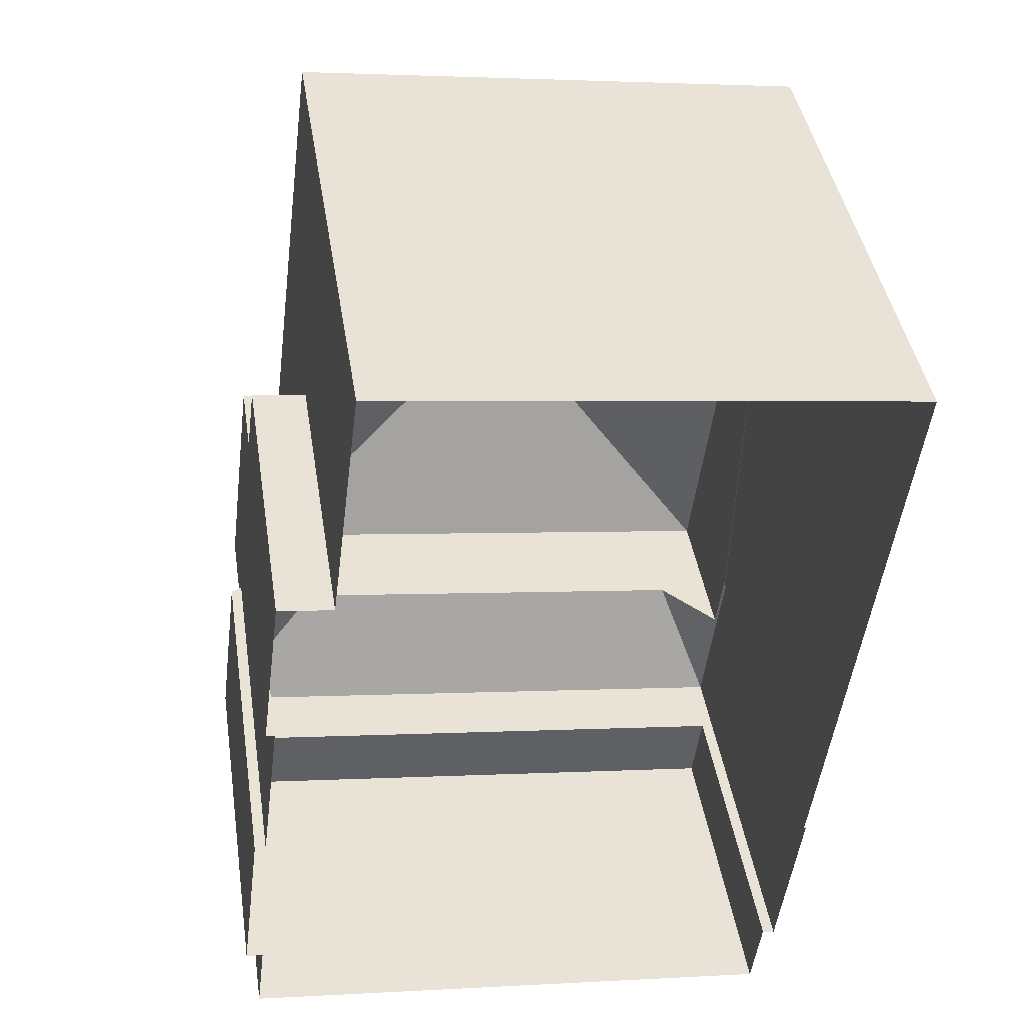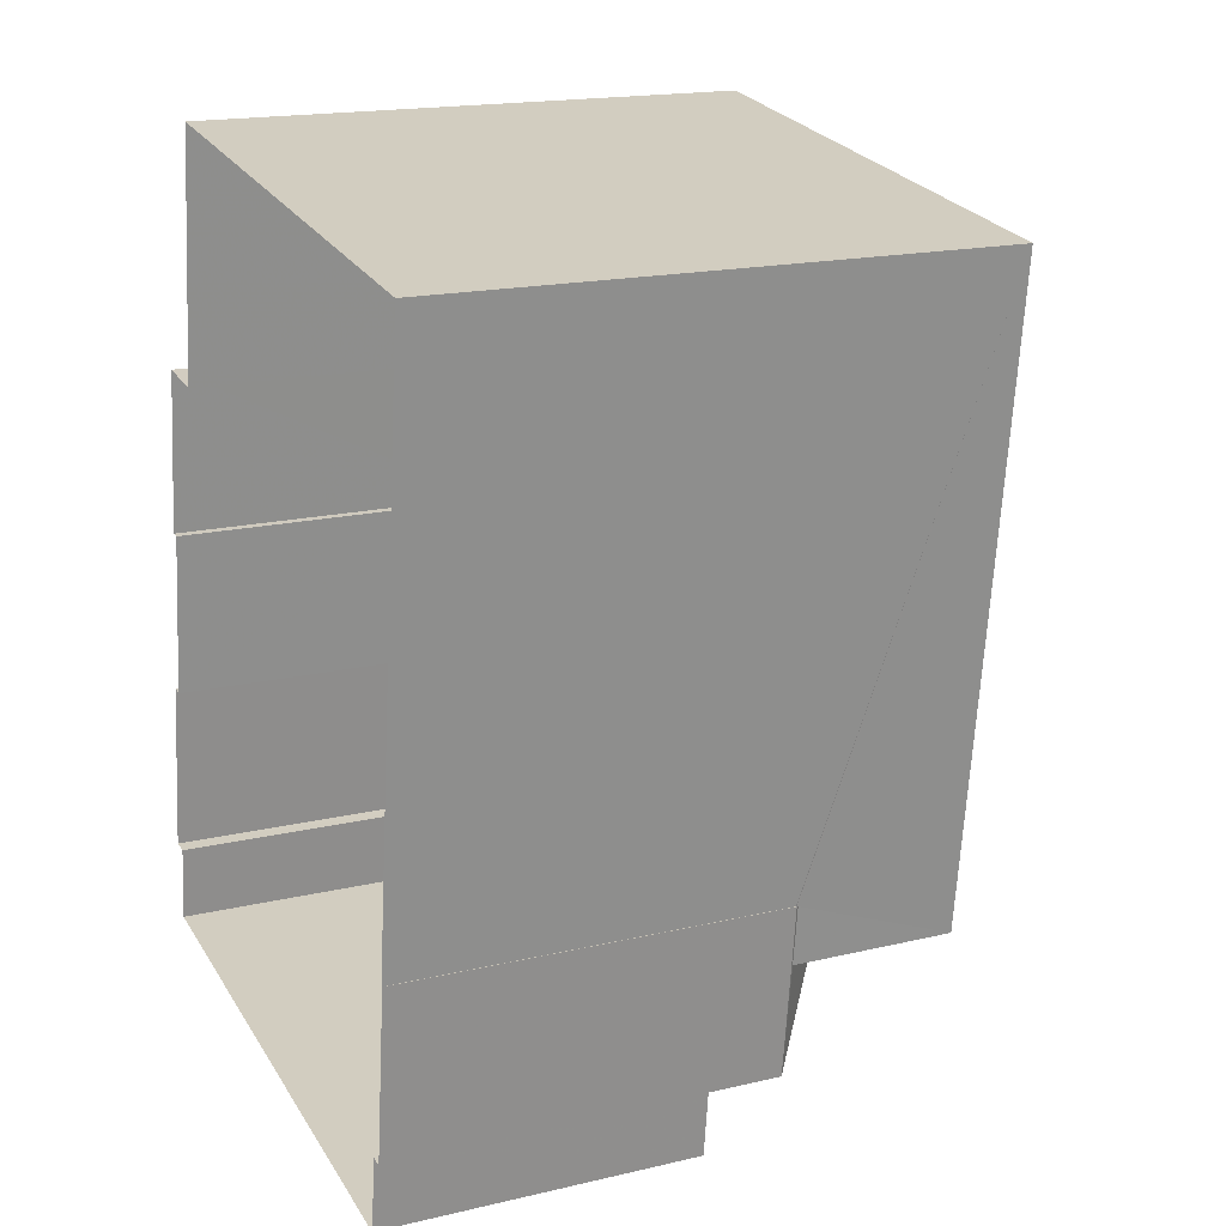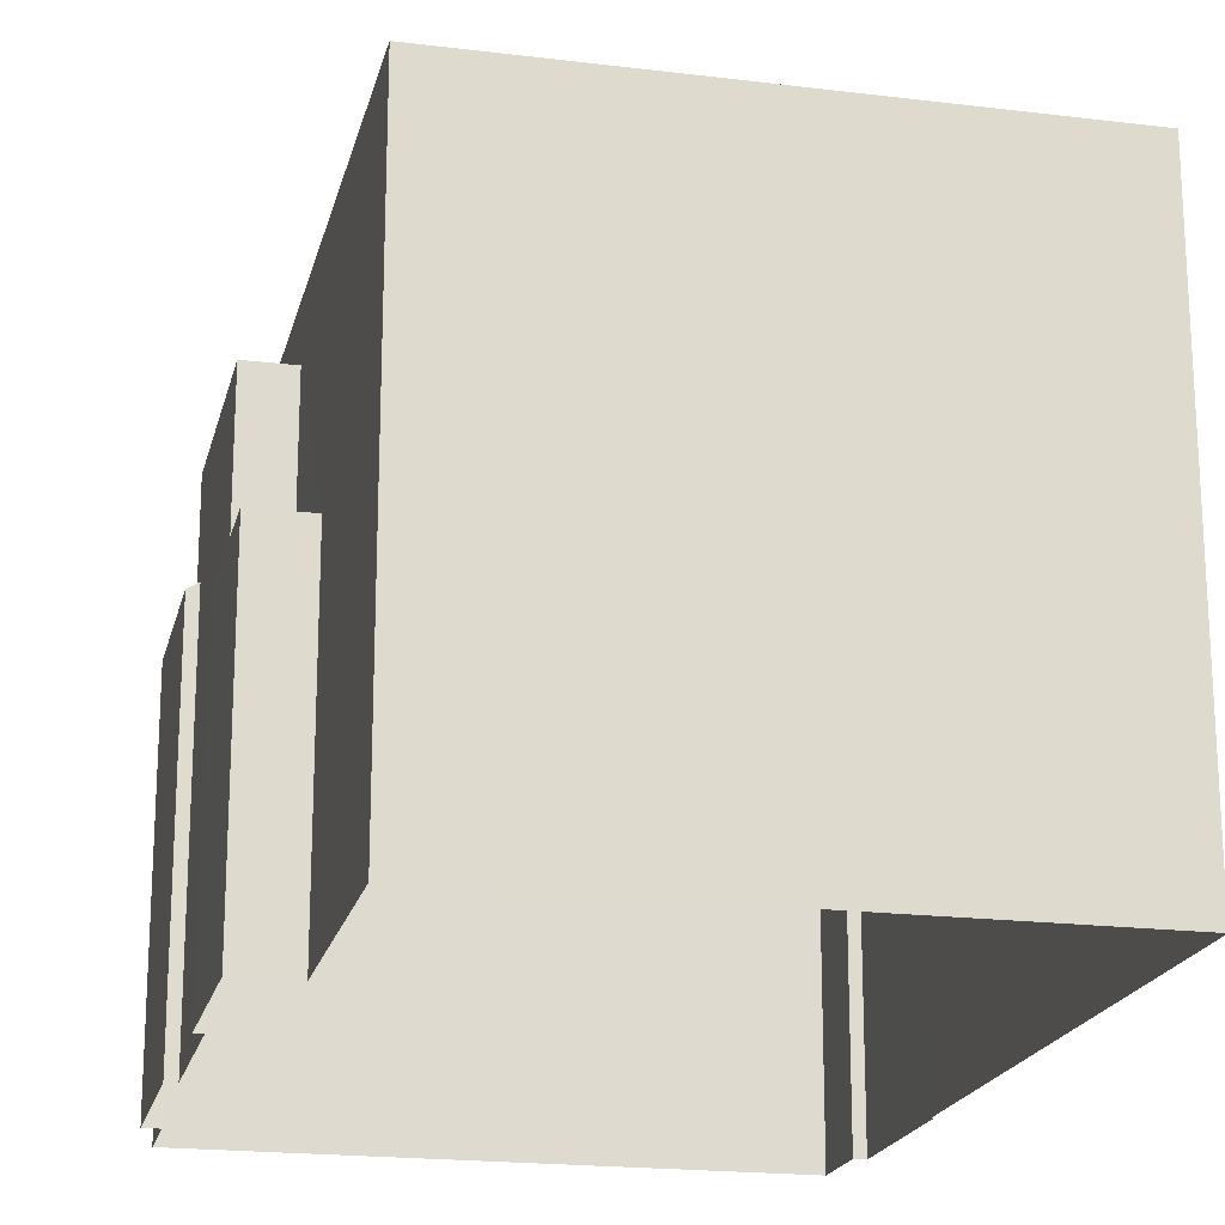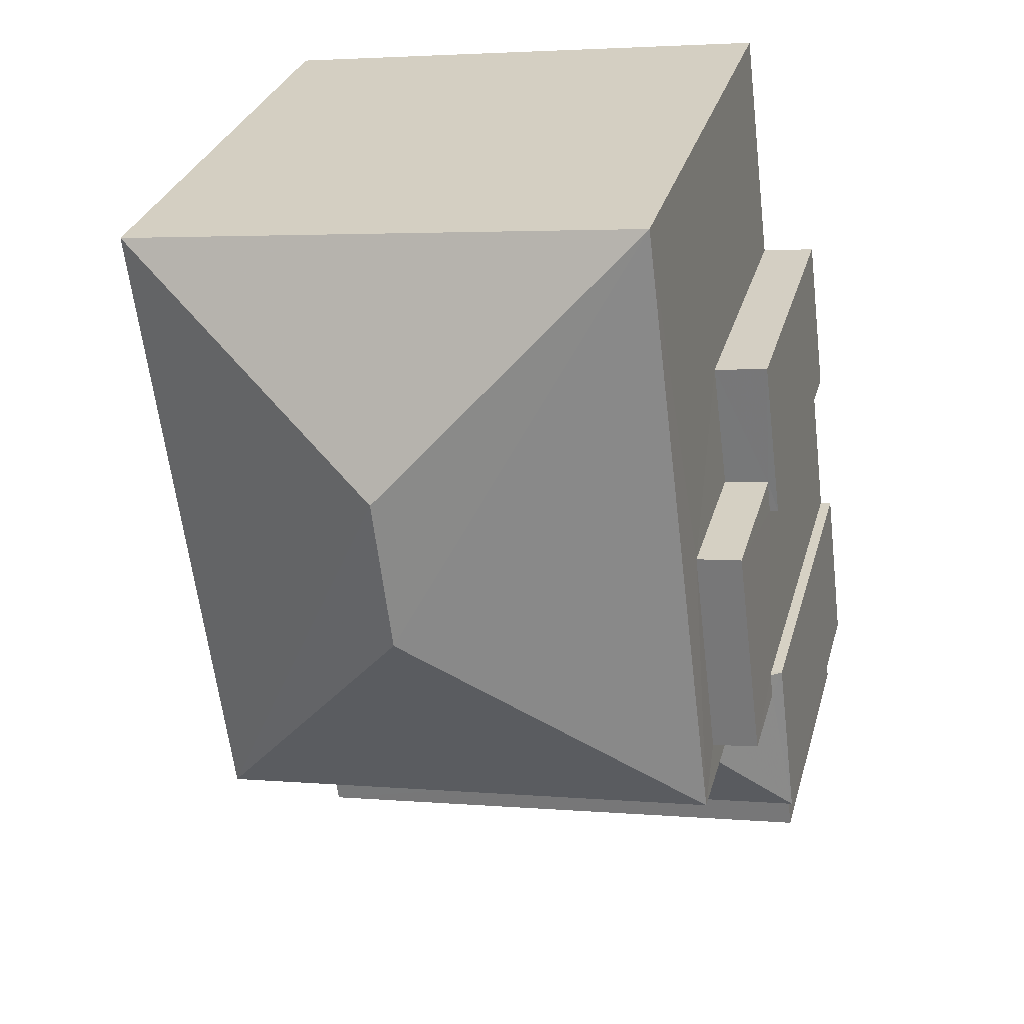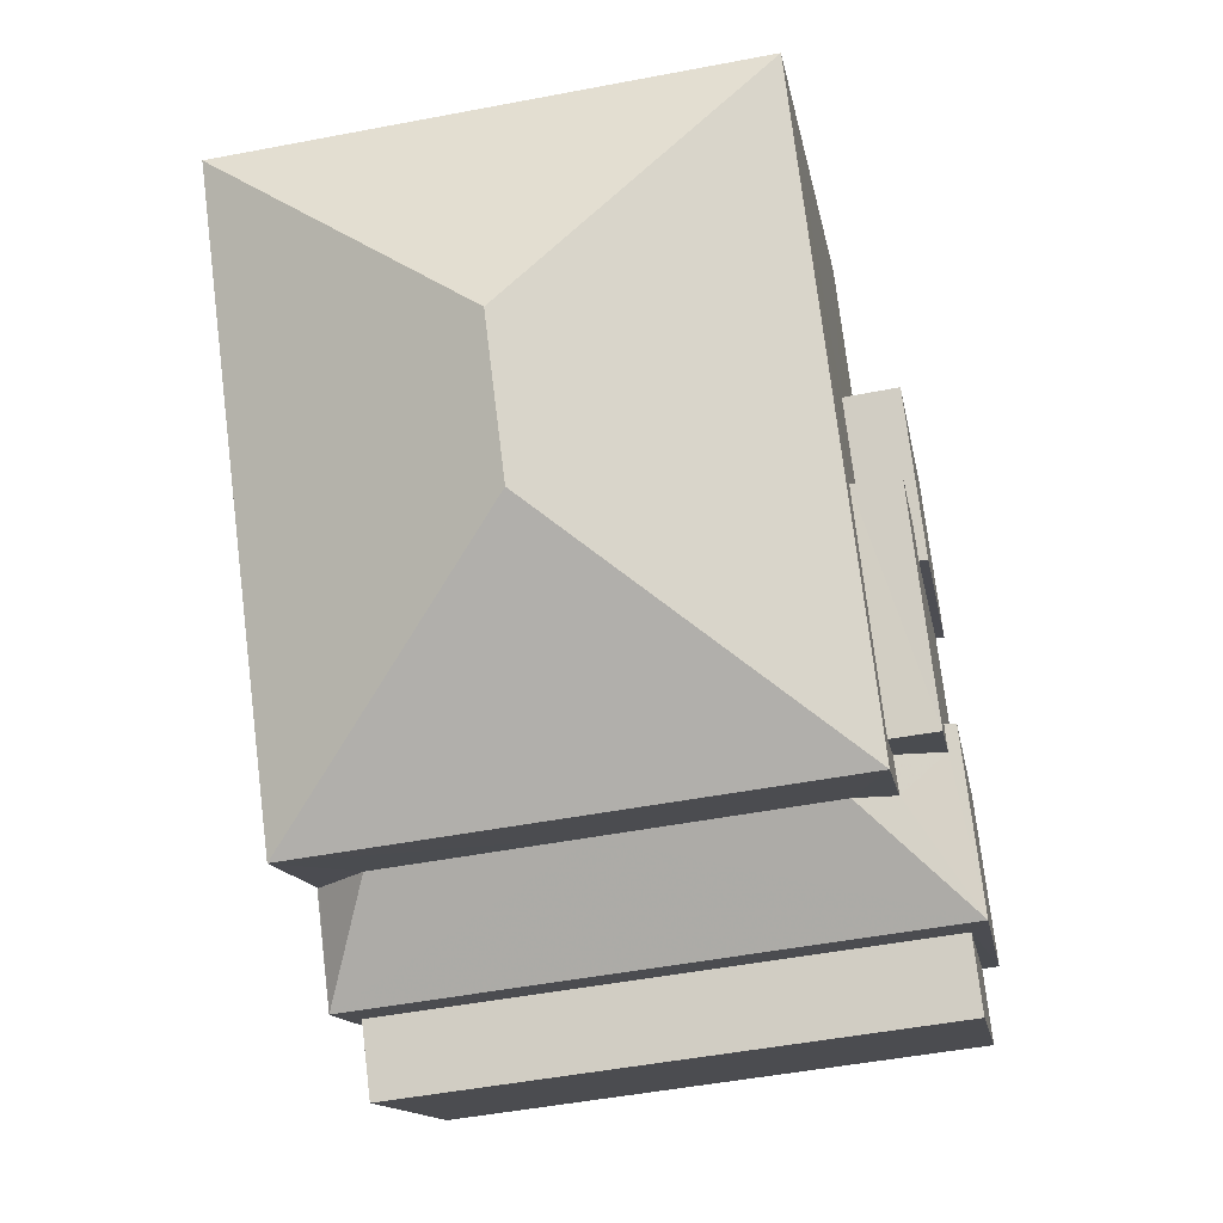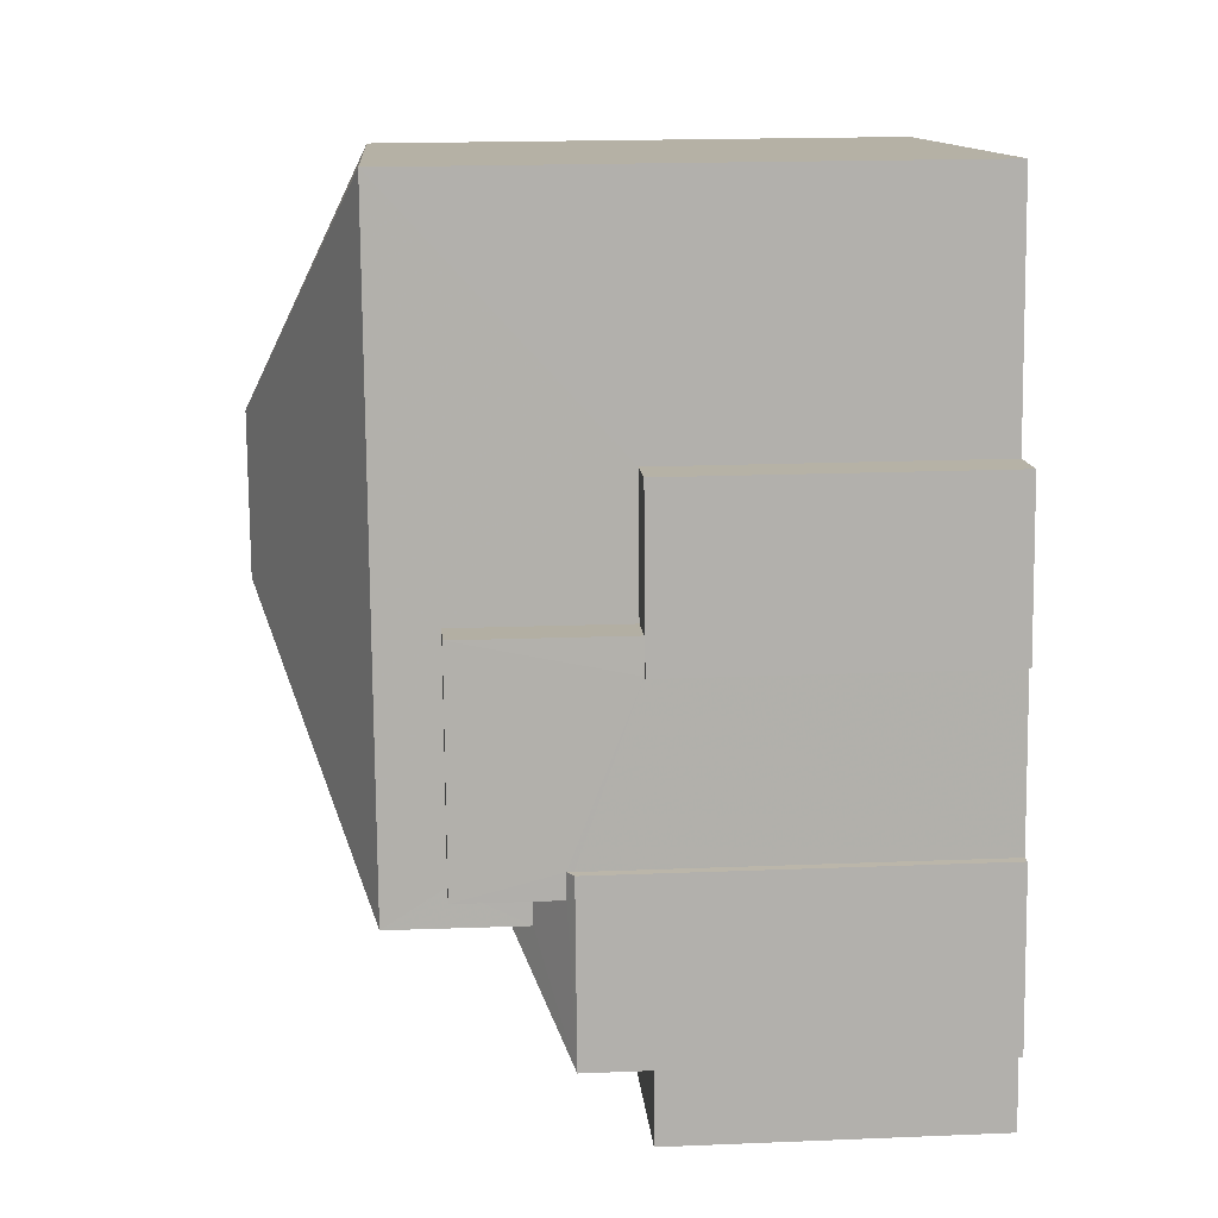
<metadata>
{"format":"obj","ext":"obj","renderer":"f3d","projection":"perspective","resolution":1024,"background":"white","views":[{"elev":41.8,"azim":171.2,"up":"+Y"},{"elev":17.6,"azim":-114.9,"up":"+Y"},{"elev":-19.7,"azim":174.2,"up":"+Z"},{"elev":30.0,"azim":14.7,"up":"+Y"},{"elev":-13.4,"azim":9.3,"up":"+Y"},{"elev":19.0,"azim":85.7,"up":"+Y"}]}
</metadata>
<code>
v -8.86e+04 -9.954e+04 4.731
v -8.86e+04 -9.954e+04 4.731
v -8.86e+04 -9.954e+04 4.731
v -8.86e+04 -9.954e+04 4.731
v -8.86e+04 -9.954e+04 4.731
v -8.859e+04 -9.954e+04 4.731
v -8.859e+04 -9.954e+04 4.731
v -8.859e+04 -9.953e+04 4.731
v -8.86e+04 -9.953e+04 4.73
v -8.859e+04 -9.953e+04 4.73
v -8.859e+04 -9.954e+04 4.731
v -8.859e+04 -9.954e+04 4.731
v -8.859e+04 -9.954e+04 4.731
v -8.859e+04 -9.953e+04 4.731
v -8.859e+04 -9.953e+04 4.731
v -8.859e+04 -9.953e+04 4.731
v -8.86e+04 -9.954e+04 9.399
v -8.859e+04 -9.954e+04 9.399
v -8.86e+04 -9.954e+04 9.399
v -8.859e+04 -9.954e+04 9.399
v -8.859e+04 -9.954e+04 11.2
v -8.859e+04 -9.954e+04 10.38
v -8.859e+04 -9.954e+04 11.2
v -8.859e+04 -9.953e+04 12.8
v -8.86e+04 -9.953e+04 14.48
v -8.859e+04 -9.954e+04 12.8
v -8.86e+04 -9.954e+04 12.8
v -8.86e+04 -9.953e+04 14.48
v -8.86e+04 -9.953e+04 12.8
v -8.86e+04 -9.954e+04 10.38
v -8.86e+04 -9.954e+04 11.2
v -8.86e+04 -9.954e+04 10.41
v -8.86e+04 -9.954e+04 10.38
v -8.86e+04 -9.954e+04 10.41
v -8.859e+04 -9.953e+04 11.94
v -8.859e+04 -9.954e+04 11.94
v -8.859e+04 -9.953e+04 11.94
v -8.859e+04 -9.954e+04 11.94
v -8.859e+04 -9.953e+04 9.489
v -8.859e+04 -9.953e+04 9.489
v -8.859e+04 -9.953e+04 9.489
v -8.859e+04 -9.953e+04 9.489
v -8.859e+04 -9.953e+04 9.489
v -8.859e+04 -9.953e+04 9.489
v -8.859e+04 -9.954e+04 10.47
v -8.859e+04 -9.954e+04 10.86
v -8.859e+04 -9.954e+04 10.86
v -8.859e+04 -9.954e+04 10.47
v -8.859e+04 -9.954e+04 10.38
v -8.859e+04 -9.954e+04 10.38
v -8.86e+04 -9.954e+04 10.38
v -8.86e+04 -9.954e+04 10.39
f 1 2 3
f 3 2 4
f 5 4 6
f 7 5 6
f 8 2 9
f 8 9 10
f 11 6 12
f 13 11 12
f 14 15 8
f 14 16 15
f 12 2 15
f 4 2 12
f 6 4 12
f 15 2 8
f 17 18 19
f 17 20 18
f 21 22 23
f 24 25 26
f 27 28 29
f 30 21 31
f 30 22 21
f 30 32 33
f 33 32 34
f 31 32 30
f 35 36 37
f 35 38 36
f 28 24 29
f 28 25 24
f 39 40 41
f 42 41 43
f 43 41 44
f 41 40 44
f 45 46 47
f 48 45 49
f 49 45 22
f 47 23 22
f 45 47 22
f 25 27 26
f 25 28 27
f 6 20 7
f 6 18 20
f 50 49 13
f 12 50 13
f 14 40 16
f 14 44 40
f 4 5 17
f 19 4 17
f 8 10 43
f 10 24 43
f 47 38 26
f 35 24 26
f 42 43 35
f 46 38 47
f 38 35 26
f 43 24 35
f 2 51 9
f 9 51 29
f 29 34 27
f 34 32 27
f 29 51 52
f 29 52 34
f 43 44 14
f 8 43 14
f 29 10 9
f 29 24 10
f 32 31 27
f 27 21 26
f 23 47 26
f 21 23 26
f 31 21 27
f 34 52 33
f 52 51 33
f 39 16 40
f 39 15 16
f 36 38 46
f 45 36 46
f 49 11 13
f 49 22 11
f 50 48 49
f 7 17 5
f 7 20 17
f 6 11 18
f 11 22 18
f 4 19 3
f 18 22 30
f 19 18 30
f 3 19 30
f 41 37 39
f 12 15 39
f 48 37 36
f 12 39 50
f 48 36 45
f 50 39 48
f 39 37 48
f 33 1 3
f 30 33 3
f 42 35 37
f 41 42 37
f 2 1 33
f 51 2 33

</code>
